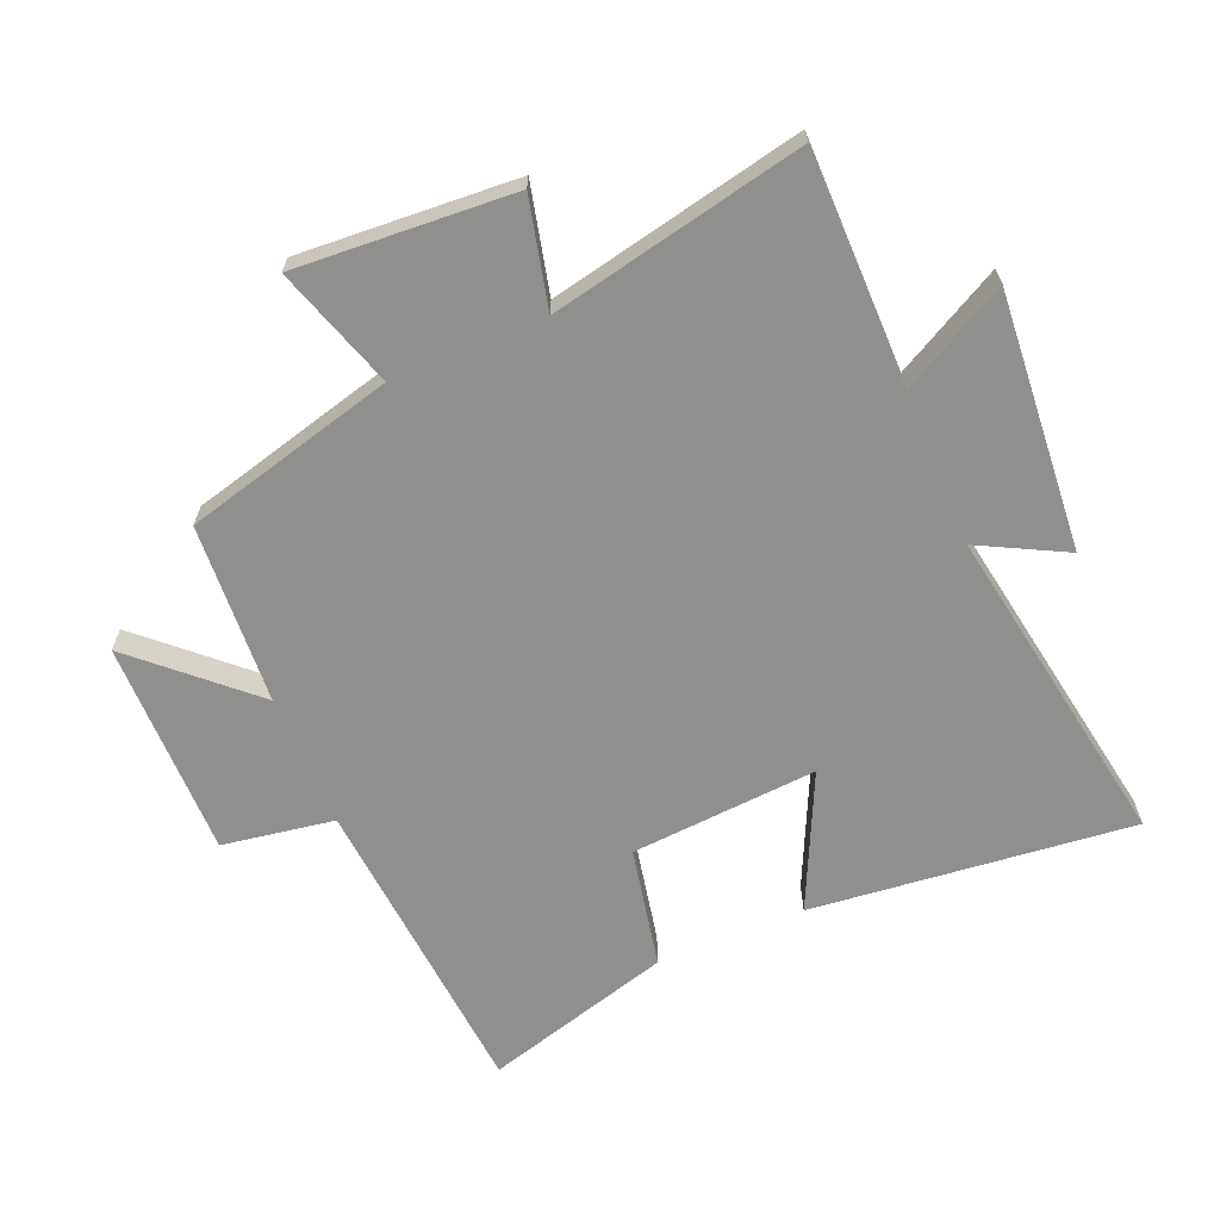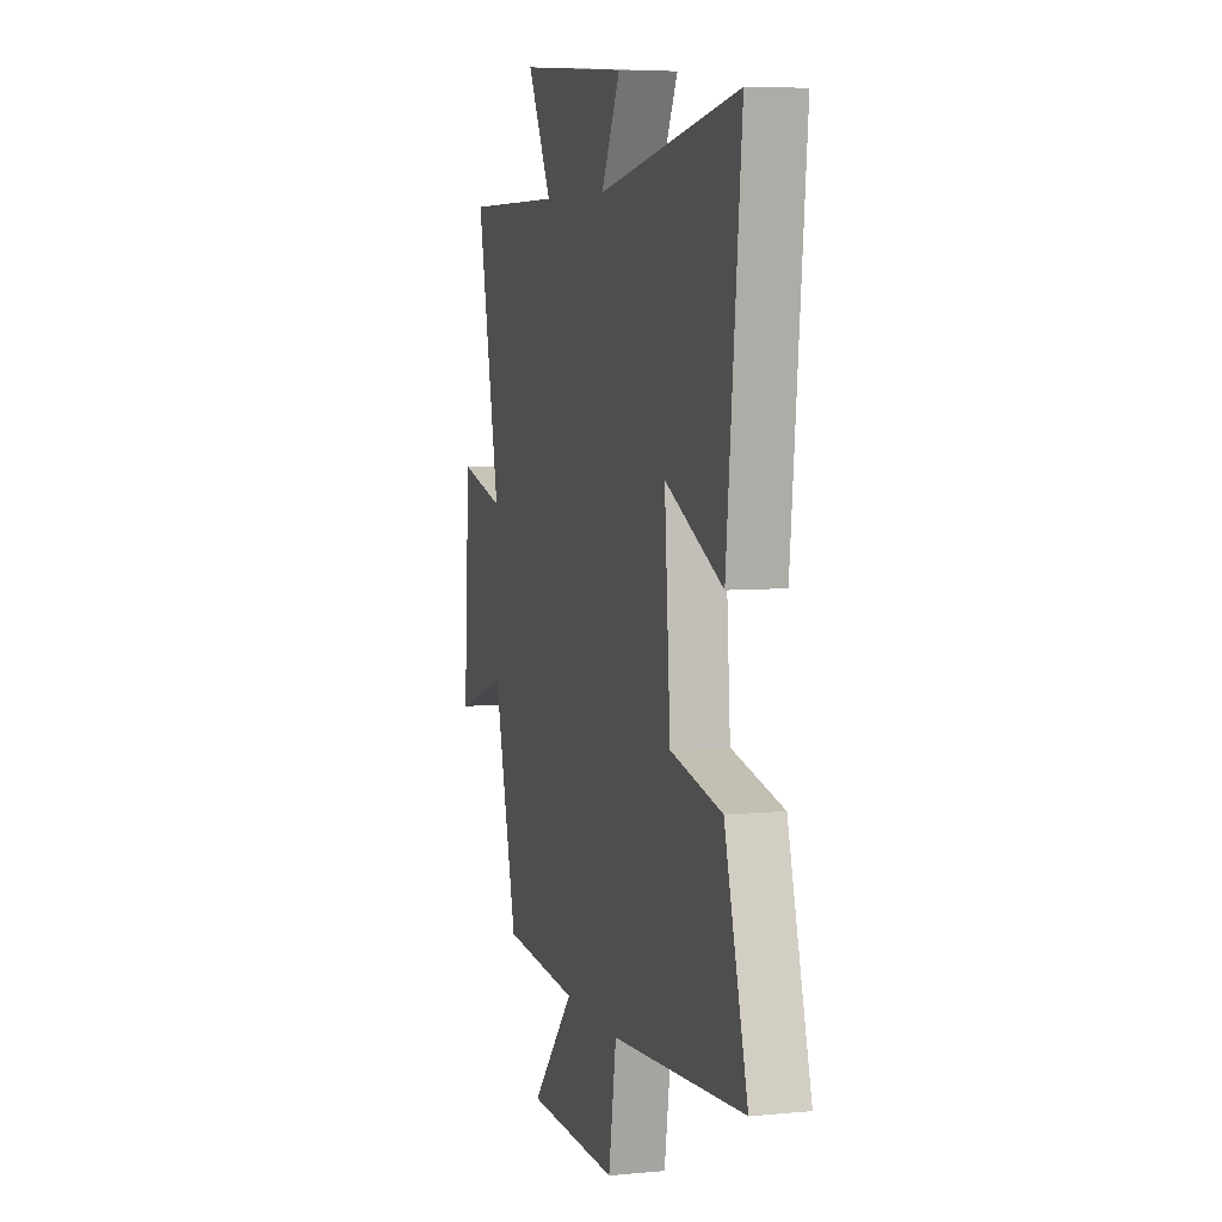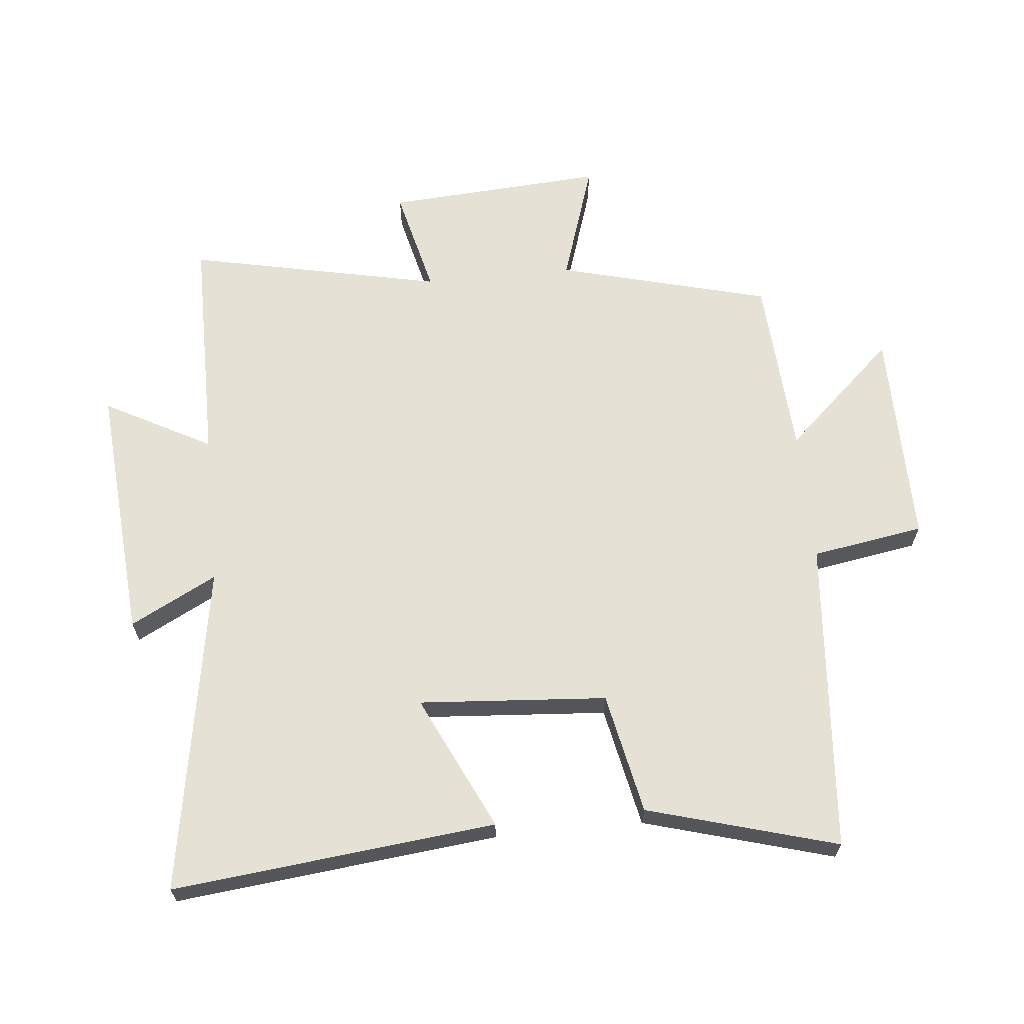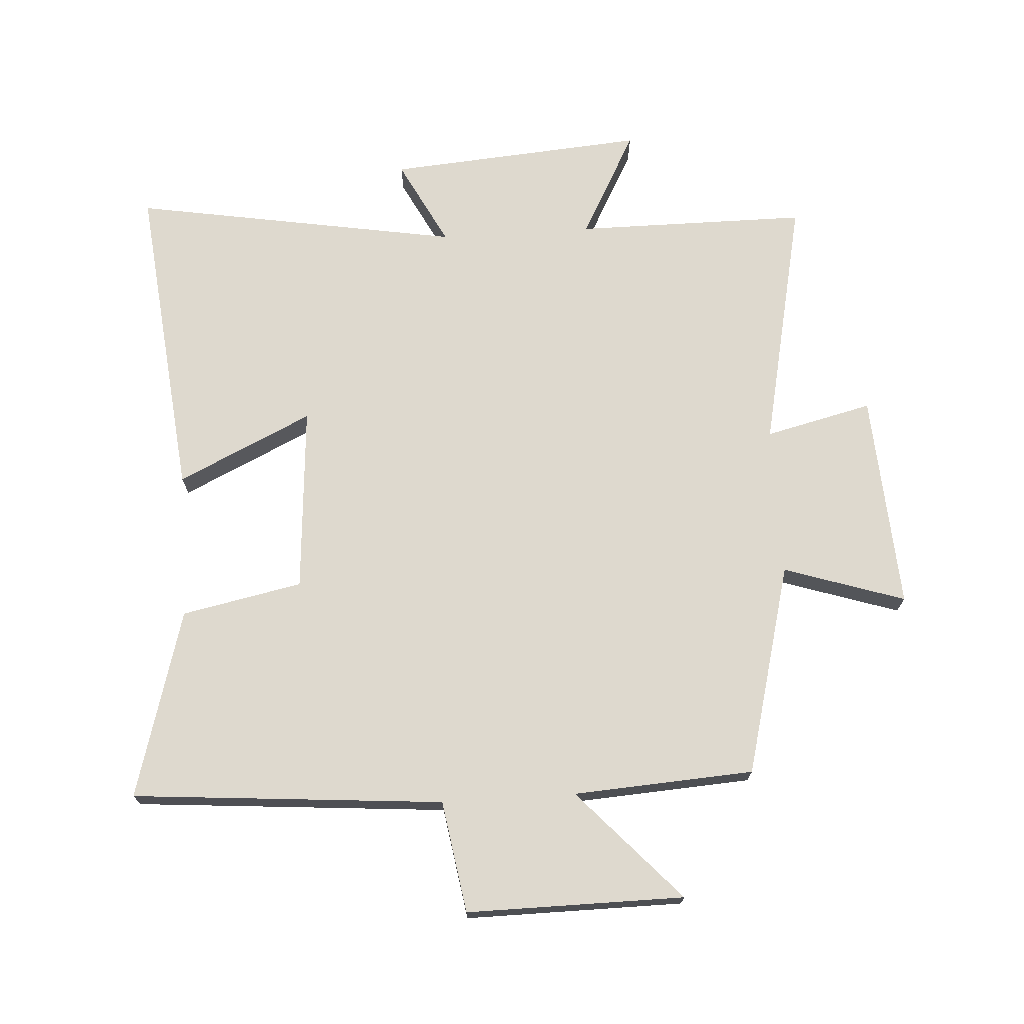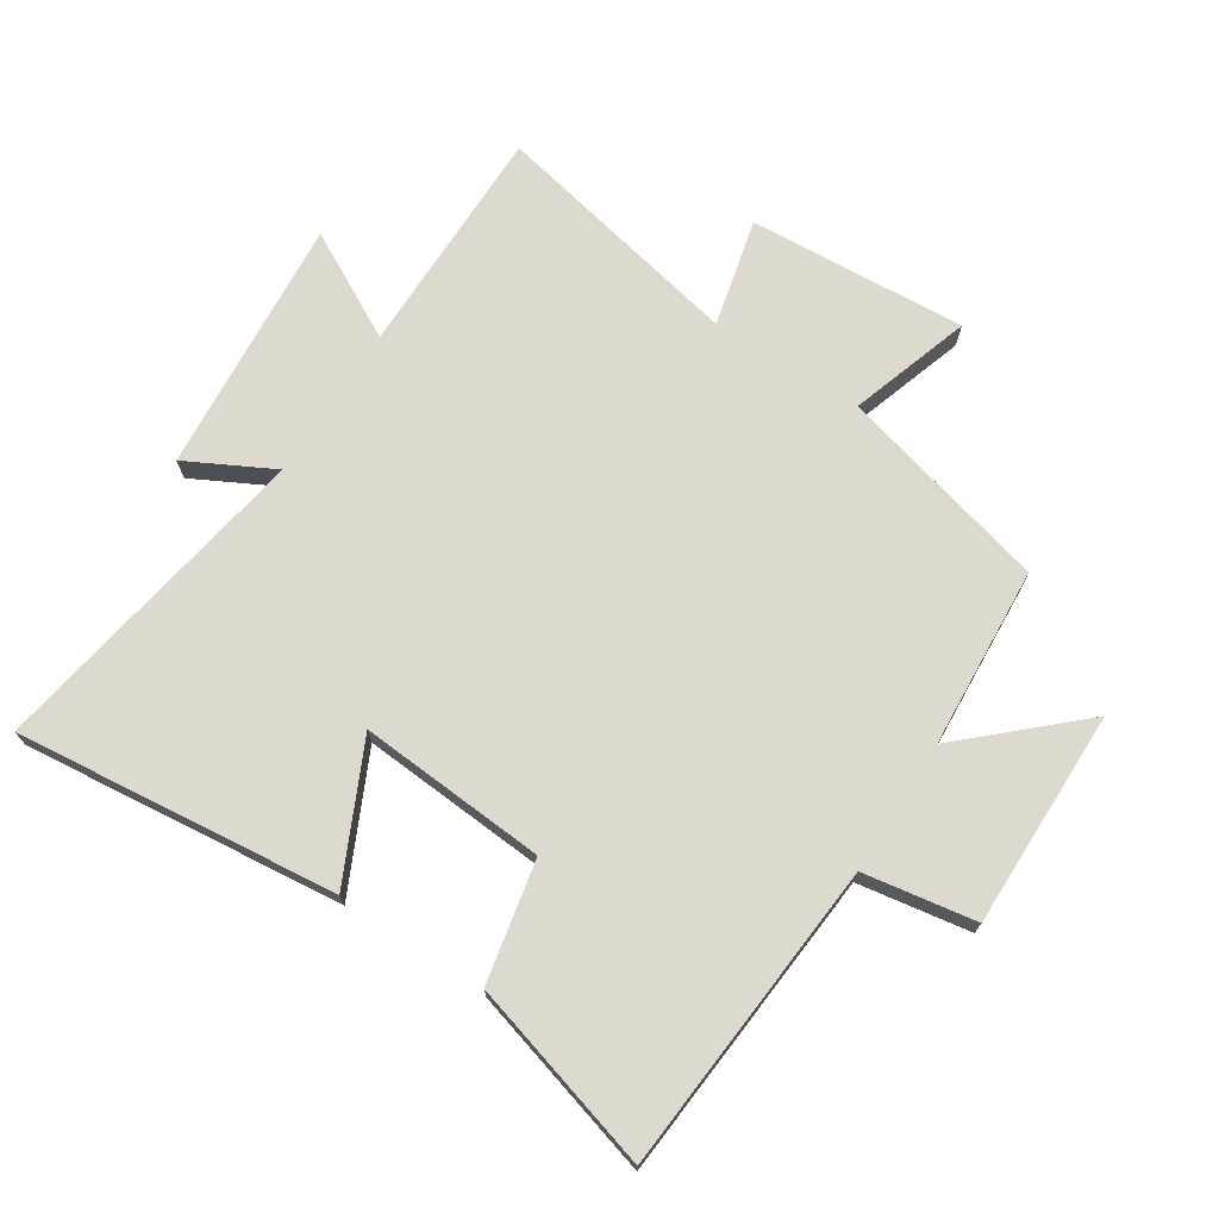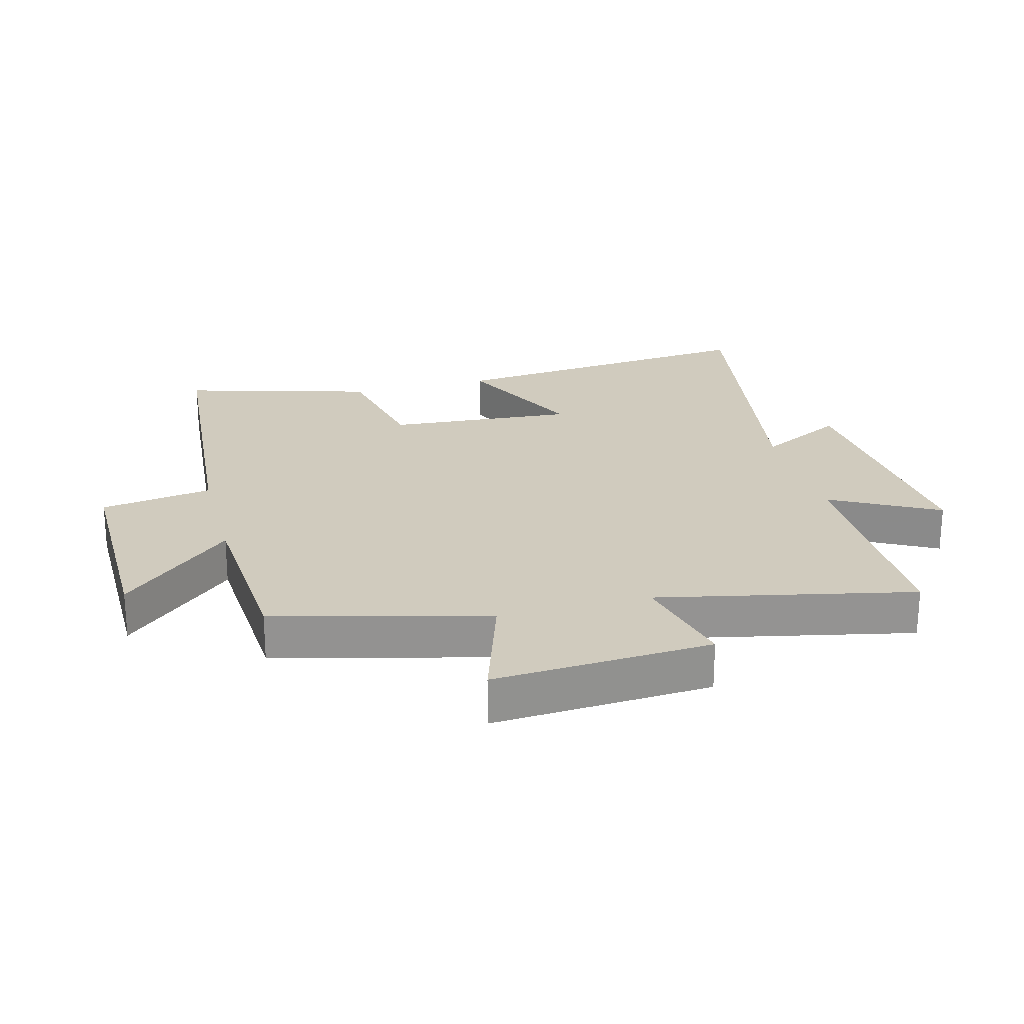
<metadata>
{"format":"obj","ext":"obj","renderer":"f3d","projection":"perspective","resolution":1024,"background":"white","views":[{"elev":-65.1,"azim":-67.2,"up":"+Y"},{"elev":6.3,"azim":74.1,"up":"+Z"},{"elev":64.9,"azim":84.3,"up":"+Y"},{"elev":71.6,"azim":176.4,"up":"+Y"},{"elev":71.6,"azim":122.7,"up":"+Y"},{"elev":23.5,"azim":-104.8,"up":"+Y"}]}
</metadata>
<code>
v -0.412 0.07 -0.482
v -0.5 0.07 -0.146
v -0.693 0.07 -0.209
v -0.671 0.07 0.137
v -0.5 0.07 0.096
v -0.586 0.07 0.499
v -0.216 0.07 0.5
v -0.307 0.07 0.669
v 0.103 0.07 0.637
v 0.032 0.07 0.5
v 0.554 0.07 0.589
v 0.5 0.07 0.077
v 0.286 0.07 0.178
v 0.308 0.07 -0.12
v 0.5 0.07 -0.159
v 0.586 0.07 -0.459
v 0.09 0.07 -0.5
v 0.061 0.07 -0.678
v -0.285 0.07 -0.676
v -0.124 0.07 -0.5
v -0.412 0 -0.482
v -0.5 0 -0.146
v -0.693 0 -0.209
v -0.671 0 0.137
v -0.5 0 0.096
v -0.586 0 0.499
v -0.216 0 0.5
v -0.307 0 0.669
v 0.103 0 0.637
v 0.032 0 0.5
v 0.554 0 0.589
v 0.5 0 0.077
v 0.286 0 0.178
v 0.308 0 -0.12
v 0.5 0 -0.159
v 0.586 0 -0.459
v 0.09 0 -0.5
v 0.061 0 -0.678
v -0.285 0 -0.676
v -0.124 0 -0.5
f 17 18 19 20
f 20 1 2
f 17 20 2
f 16 17 2
f 15 16 2
f 14 15 2
f 13 14 2
f 10 11 12 13
f 10 13 2 3
f 7 8 9 10
f 5 6 7 10
f 5 10 3
f 3 4 5
f 40 39 38 37
f 22 21 40
f 22 40 37
f 22 37 36
f 22 36 35
f 22 35 34
f 22 34 33
f 33 32 31 30
f 23 22 33 30
f 30 29 28 27
f 30 27 26 25
f 23 30 25
f 25 24 23
f 1 21 22 2
f 2 22 23 3
f 3 23 24 4
f 4 24 25 5
f 5 25 26 6
f 6 26 27 7
f 7 27 28 8
f 8 28 29 9
f 9 29 30 10
f 10 30 31 11
f 11 31 32 12
f 12 32 33 13
f 13 33 34 14
f 14 34 35 15
f 15 35 36 16
f 16 36 37 17
f 17 37 38 18
f 18 38 39 19
f 19 39 40 20
f 20 40 21 1

</code>
